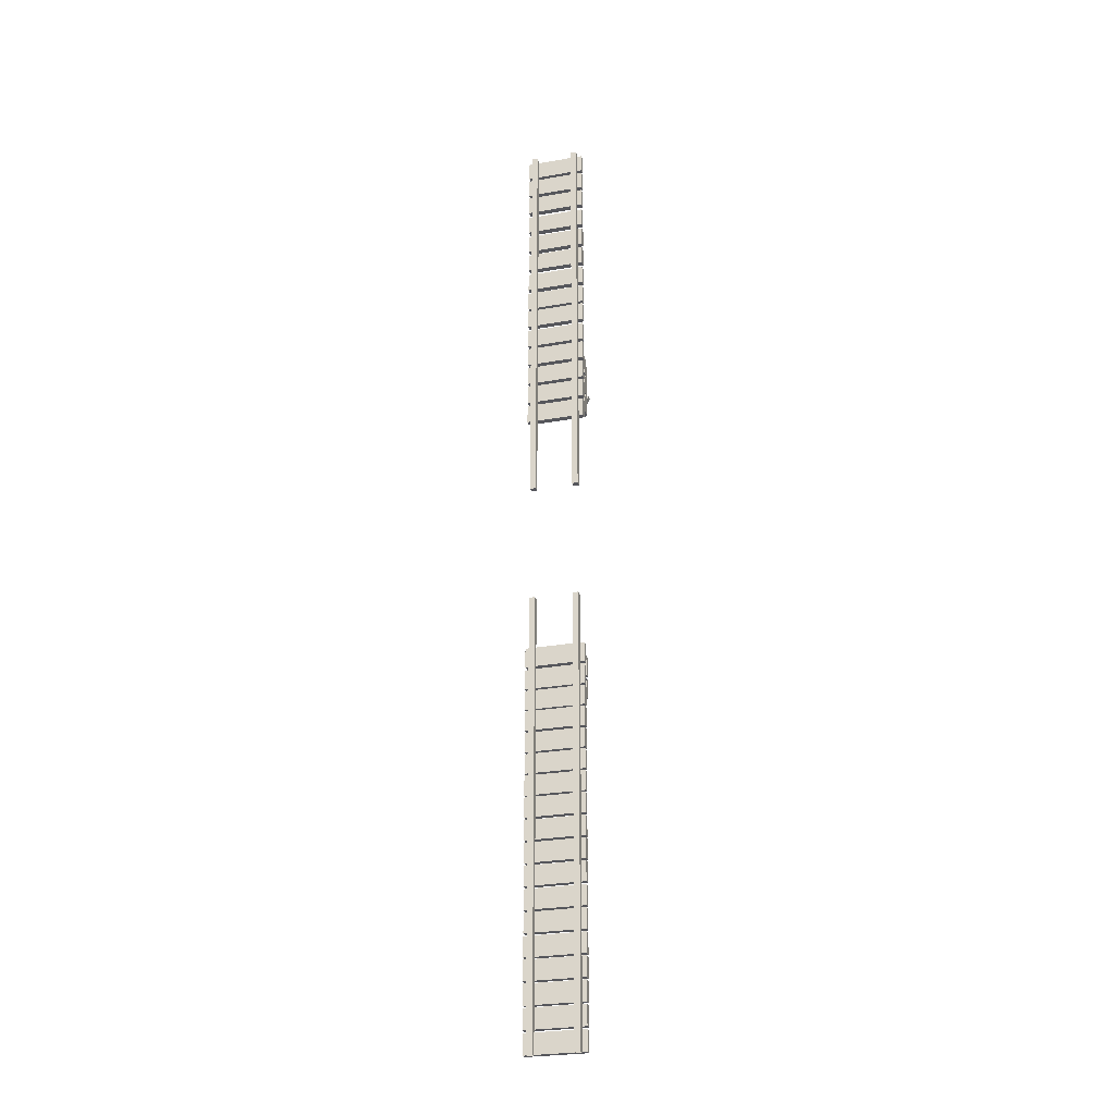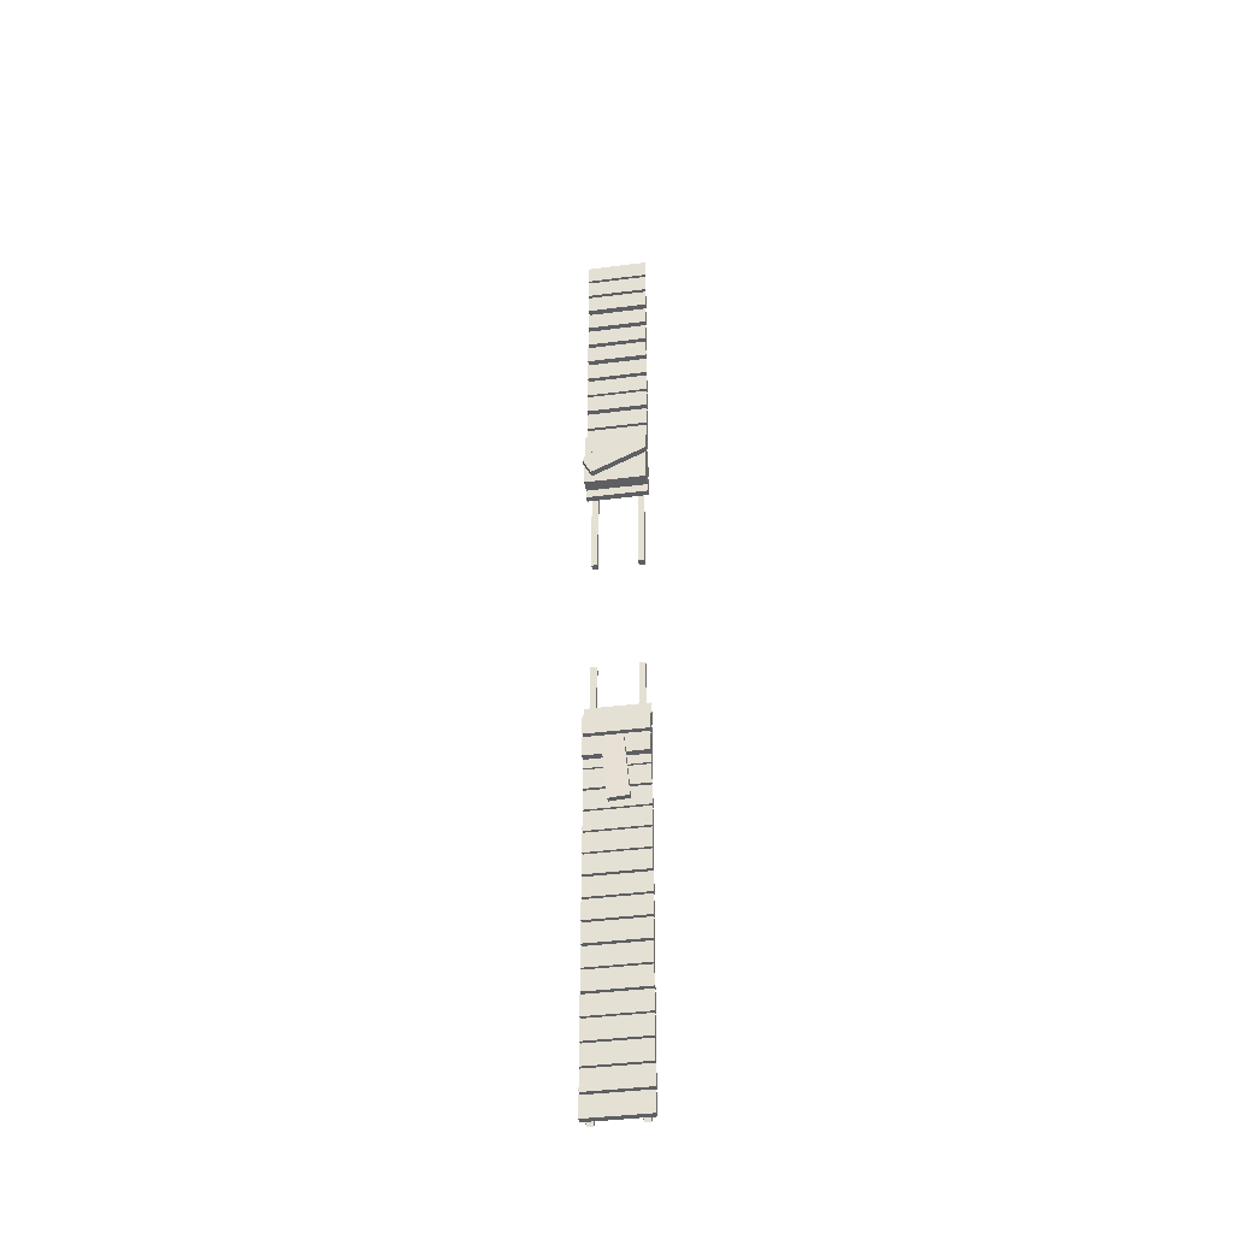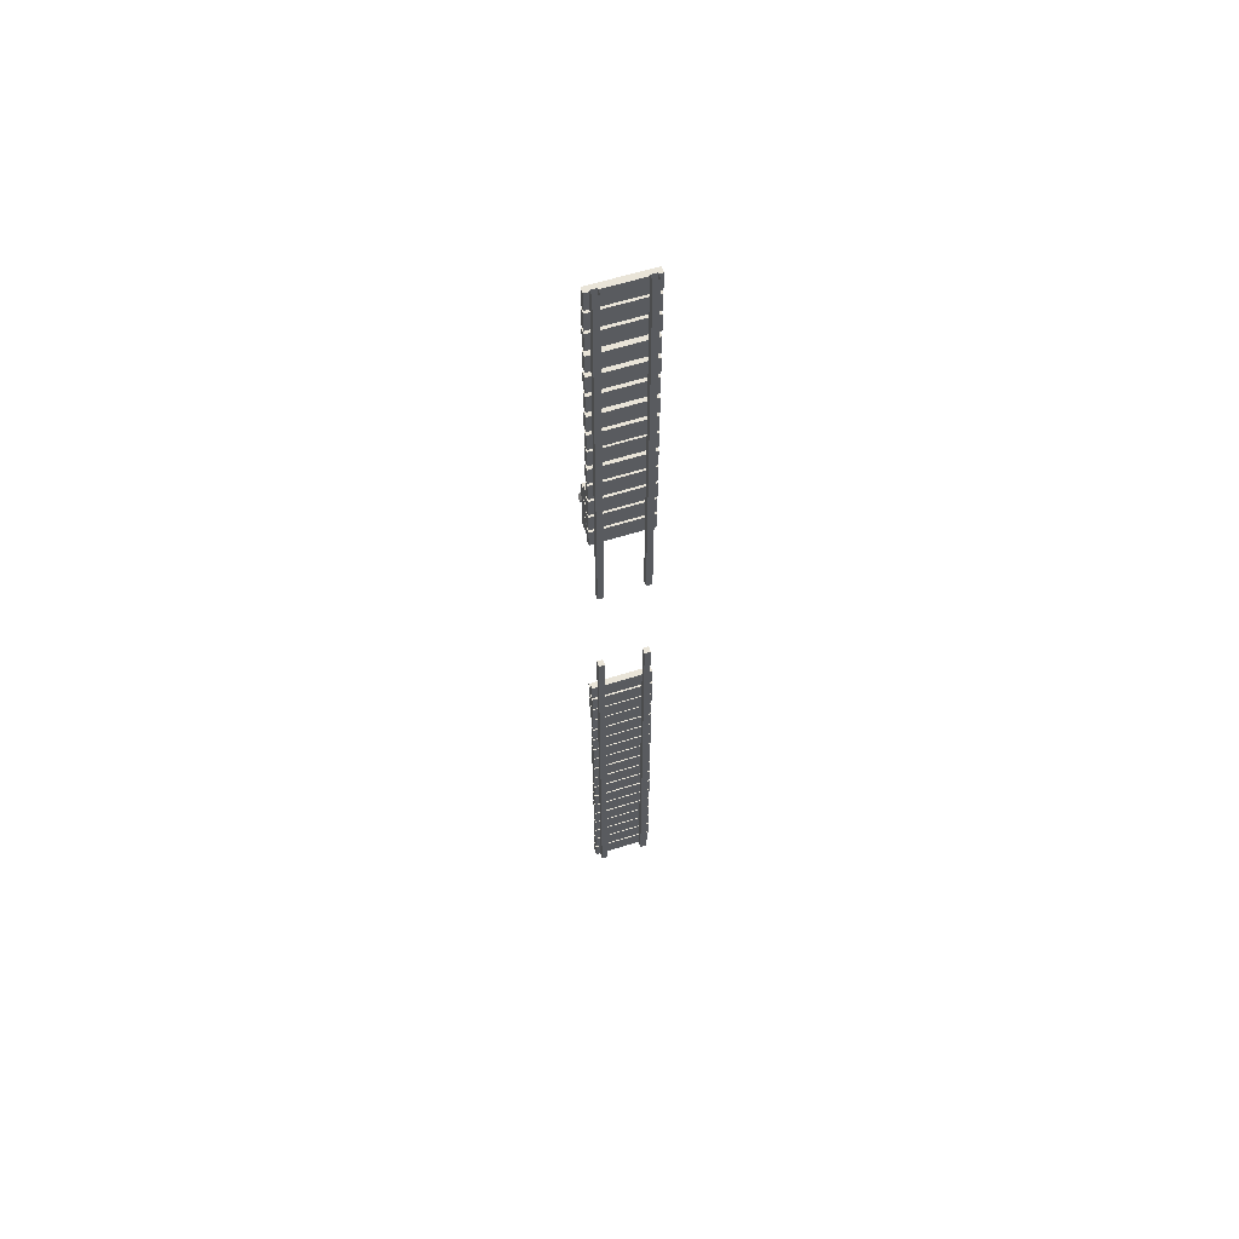
<metadata>
{"format":"obj","ext":"obj","renderer":"f3d","projection":"perspective","resolution":1024,"background":"white","views":[{"elev":-27.5,"azim":15.2,"up":"+Z"},{"elev":-41.0,"azim":-171.1,"up":"+Z"},{"elev":60.7,"azim":-17.9,"up":"+Z"}]}
</metadata>
<code>
g default
v -126.2 241.5 2500
v -96.22 241.5 2500
v -126.2 271.5 2500
v -96.22 271.5 2500
v -126.2 271.5 -2500
v -96.22 271.5 -2500
v -126.2 241.5 -2500
v -96.22 241.5 -2500
v -126.2 271.5 374.3
v -96.22 271.5 374.3
v -96.22 241.5 374.3
v -126.2 241.5 374.3
v -126.2 241.5 -245.9
v -96.22 241.5 -245.9
v -96.22 271.5 -245.9
v -126.2 271.5 -245.9
v -150.8 271.9 2490
v 149.2 271.9 2490
v -150.8 301.9 2490
v 149.2 301.9 2490
v -150.8 301.9 2390
v 149.2 301.9 2390
v -150.8 271.9 2390
v 149.2 271.9 2390
v -150.8 271.9 2373
v 149.2 271.9 2373
v -150.8 301.9 2373
v 149.2 301.9 2373
v -150.8 301.9 2273
v 149.2 301.9 2273
v -150.8 271.9 2273
v 149.2 271.9 2273
v -150.8 271.9 2253
v 149.2 271.9 2253
v -150.8 301.9 2253
v 149.2 301.9 2253
v -150.8 301.9 2153
v 149.2 301.9 2153
v -150.8 271.9 2153
v 149.2 271.9 2153
v -150.8 271.9 1989
v 149.2 271.9 1989
v -150.8 301.9 1989
v 149.2 301.9 1989
v -150.8 301.9 1889
v 149.2 301.9 1889
v -150.8 271.9 1889
v 149.2 271.9 1889
v -150.8 271.9 1732
v 149.2 271.9 1732
v -150.8 301.9 1732
v 149.2 301.9 1732
v -150.8 301.9 1632
v 149.2 301.9 1632
v -150.8 271.9 1632
v 149.2 271.9 1632
v -150.8 271.9 1494
v 149.2 271.9 1494
v -150.8 301.9 1494
v 149.2 301.9 1494
v -150.8 301.9 1394
v 149.2 301.9 1394
v -150.8 271.9 1394
v 149.2 271.9 1394
v -150.8 271.9 1250
v 149.2 271.9 1250
v -150.8 301.9 1250
v 149.2 301.9 1250
v -150.8 301.9 1150
v 149.2 301.9 1150
v -150.8 271.9 1150
v 149.2 271.9 1150
v -150.8 271.9 1013
v 149.2 271.9 1013
v -150.8 301.9 1013
v 149.2 301.9 1013
v -150.8 301.9 912.7
v 149.2 301.9 912.7
v -150.8 271.9 912.7
v 149.2 271.9 912.7
v -150.8 271.9 2119
v 149.2 271.9 2119
v -150.8 301.9 2119
v 149.2 301.9 2119
v -150.8 301.9 2019
v 149.2 301.9 2019
v -150.8 271.9 2019
v 149.2 271.9 2019
v -150.8 271.9 1863
v 149.2 271.9 1863
v -150.8 301.9 1863
v 149.2 301.9 1863
v -150.8 301.9 1763
v 149.2 301.9 1763
v -150.8 271.9 1763
v 149.2 271.9 1763
v -150.8 271.9 1609
v 149.2 271.9 1609
v -150.8 301.9 1609
v 149.2 301.9 1609
v -150.8 301.9 1509
v 149.2 301.9 1509
v -150.8 271.9 1509
v 149.2 271.9 1509
v -150.8 271.9 1367
v 149.2 271.9 1367
v -150.8 301.9 1367
v 149.2 301.9 1367
v -150.8 301.9 1267
v 149.2 301.9 1267
v -150.8 271.9 1267
v 149.2 271.9 1267
v -150.8 271.9 1130
v 149.2 271.9 1130
v -150.8 301.9 1130
v 149.2 301.9 1130
v -150.8 301.9 1030
v 149.2 301.9 1030
v -150.8 271.9 1030
v 149.2 271.9 1030
v -150.8 271.9 894.4
v 149.2 271.9 894.4
v -150.8 301.9 894.4
v 149.2 301.9 894.4
v -150.8 301.9 794.4
v 149.2 301.9 794.4
v -150.8 271.9 794.4
v 149.2 271.9 794.4
v -150.8 271.9 -1506
v 149.2 271.9 -1506
v -150.8 301.9 -1506
v 149.2 301.9 -1506
v -150.8 301.9 -1606
v 149.2 301.9 -1606
v -150.8 271.9 -1606
v 149.2 271.9 -1606
v -150.8 271.9 -1731
v 149.2 271.9 -1731
v -150.8 301.9 -1731
v 149.2 301.9 -1731
v -150.8 301.9 -1831
v 149.2 301.9 -1831
v -150.8 271.9 -1831
v 149.2 271.9 -1831
v -150.8 271.9 -1953
v 149.2 271.9 -1953
v -150.8 301.9 -1953
v 149.2 301.9 -1953
v -150.8 301.9 -2053
v 149.2 301.9 -2053
v -150.8 271.9 -2053
v 149.2 271.9 -2053
v -150.8 271.9 -1617
v 149.2 271.9 -1617
v -150.8 301.9 -1617
v 149.2 301.9 -1617
v -150.8 301.9 -1717
v 149.2 301.9 -1717
v -150.8 271.9 -1717
v 149.2 271.9 -1717
v -150.8 271.9 -1840
v 149.2 271.9 -1840
v -150.8 301.9 -1840
v 149.2 301.9 -1840
v -150.8 301.9 -1940
v 149.2 301.9 -1940
v -150.8 271.9 -1940
v 149.2 271.9 -1940
v -150.8 271.9 -2062
v 149.2 271.9 -2062
v -150.8 301.9 -2062
v 149.2 301.9 -2062
v -150.8 301.9 -2162
v 149.2 301.9 -2162
v -150.8 271.9 -2162
v 149.2 271.9 -2162
v -150.8 271.9 -2172
v 149.2 271.9 -2172
v -150.8 301.9 -2172
v 149.2 301.9 -2172
v -150.8 301.9 -2272
v 149.2 301.9 -2272
v -150.8 271.9 -2272
v 149.2 271.9 -2272
v -150.8 271.9 -2283
v 149.2 271.9 -2283
v -150.8 301.9 -2283
v 149.2 301.9 -2283
v -150.8 301.9 -2383
v 149.2 301.9 -2383
v -150.8 271.9 -2383
v 149.2 271.9 -2383
v -150.8 271.9 -2395
v 149.2 271.9 -2395
v -150.8 301.9 -2395
v 149.2 301.9 -2395
v -150.8 301.9 -2495
v 149.2 301.9 -2495
v -150.8 271.9 -2495
v 149.2 271.9 -2495
v -150.8 302.8 937.3
v 149.2 302.8 937.3
v -150.8 332.8 937.3
v 149.2 332.8 937.3
v -150.8 332.8 837.3
v 149.2 332.8 837.3
v -150.8 302.8 837.3
v 149.2 302.8 837.3
v -150.8 302.8 1056
v 149.2 302.8 1056
v -150.8 332.8 1056
v 149.2 332.8 1056
v -150.8 332.8 955.7
v 149.2 332.8 955.7
v -150.8 302.8 955.7
v 149.2 302.8 955.7
v -150.8 302.8 1173
v 149.2 302.8 1173
v -150.8 332.8 1173
v 149.2 332.8 1173
v -150.8 332.8 1073
v 149.2 332.8 1073
v -150.8 302.8 1073
v 149.2 302.8 1073
v -150.8 332.9 936.3
v 149.2 332.9 936.9
v -150.8 362.9 936.3
v 149.2 362.9 936.9
v -150.8 362.9 836.3
v 149.2 362.9 836.9
v -150.8 332.9 836.3
v 149.2 332.9 836.9
v -150.8 332.9 1036
v 149.2 332.9 1036
v -150.8 362.9 1036
v 149.2 362.9 1036
v -150.8 362.9 936.2
v 149.2 362.9 936.2
v -150.8 332.9 936.2
v 149.2 332.9 936.2
v -150.8 332.9 1137
v 149.2 332.9 1137
v -150.8 362.9 1137
v 149.2 362.9 1137
v -150.8 362.9 1037
v 149.2 362.9 1037
v -150.8 332.9 1037
v 149.2 332.9 1037
v -114.3 364.6 1091
v 156 364.6 960.7
v -114.3 394.6 1091
v 156 394.6 960.7
v -157.6 394.6 1001
v 112.6 394.6 870.6
v -157.6 364.6 1001
v 112.6 364.6 870.6
v -150.8 302 -687.3
v 149.2 302 -687.3
v -150.8 332 -687.3
v 149.2 332 -687.3
v -150.8 332 -787.3
v 149.2 332 -787.3
v -150.8 302 -787.3
v 149.2 302 -787.3
v -150.8 302 -569.2
v 149.2 302 -569.2
v -150.8 332 -569.2
v 149.2 332 -569.2
v -150.8 332 -669.2
v 149.2 332 -669.2
v -150.8 302 -669.2
v 149.2 302 -669.2
v -61.48 303.3 -1016
v -39.6 339.2 -718.8
v -61.75 333.1 -1019
v -39.87 369 -722.4
v 37.98 333.1 -1027
v 59.86 369 -729.8
v 38.25 303.3 -1023
v 60.13 339.2 -726.2
v -151.7 271.9 -1395
v 148.3 271.9 -1395
v -151.7 301.9 -1395
v 148.3 301.9 -1395
v -151.7 301.9 -1495
v 148.3 301.9 -1495
v -151.7 271.9 -1495
v 148.3 271.9 -1495
v -151.7 271.9 -507.7
v 148.3 271.9 -507.7
v -151.7 301.9 -507.7
v 148.3 301.9 -507.7
v -151.7 301.9 -607.7
v 148.3 301.9 -607.7
v -151.7 271.9 -607.7
v 148.3 271.9 -607.7
v -151.7 271.9 -625.7
v 148.3 271.9 -625.7
v -151.7 301.9 -625.7
v 148.3 301.9 -625.7
v -151.7 301.9 -725.7
v 148.3 301.9 -725.7
v -151.7 271.9 -725.7
v 148.3 271.9 -725.7
v -151.7 271.9 -842.6
v 148.3 271.9 -842.6
v -151.7 301.9 -842.6
v 148.3 301.9 -842.6
v -151.7 301.9 -942.6
v 148.3 301.9 -942.6
v -151.7 271.9 -942.6
v 148.3 271.9 -942.6
v -151.7 271.9 -734.8
v 148.3 271.9 -734.8
v -151.7 301.9 -734.8
v 148.3 301.9 -734.8
v -151.7 301.9 -834.8
v 148.3 301.9 -834.8
v -151.7 271.9 -834.8
v 148.3 271.9 -834.8
v -151.7 271.9 -954
v 148.3 271.9 -954
v -151.7 301.9 -954
v 148.3 301.9 -954
v -151.7 301.9 -1054
v 148.3 301.9 -1054
v -151.7 271.9 -1054
v 148.3 271.9 -1054
v -151.7 271.9 -1063
v 148.3 271.9 -1063
v -151.7 301.9 -1063
v 148.3 301.9 -1063
v -151.7 301.9 -1163
v 148.3 301.9 -1163
v -151.7 271.9 -1163
v 148.3 271.9 -1163
v -151.7 271.9 -1173
v 148.3 271.9 -1173
v -151.7 301.9 -1173
v 148.3 301.9 -1173
v -151.7 301.9 -1273
v 148.3 301.9 -1273
v -151.7 271.9 -1273
v 148.3 271.9 -1273
v -151.7 271.9 -1283
v 148.3 271.9 -1283
v -151.7 301.9 -1283
v 148.3 301.9 -1283
v -151.7 301.9 -1383
v 148.3 301.9 -1383
v -151.7 271.9 -1383
v 148.3 271.9 -1383
v -126.2 241.5 2500
v -96.22 241.5 2500
v -126.2 271.5 2500
v -96.22 271.5 2500
v -126.2 271.5 -2500
v -96.22 271.5 -2500
v -126.2 241.5 -2500
v -96.22 241.5 -2500
v -126.2 271.5 374.3
v -96.22 271.5 374.3
v -96.22 241.5 374.3
v -126.2 241.5 374.3
v -126.2 241.5 -245.9
v -96.22 241.5 -245.9
v -96.22 271.5 -245.9
v -126.2 271.5 -245.9
v 96.26 241.5 2500
v 126.3 241.5 2500
v 96.26 271.5 2500
v 126.3 271.5 2500
v 96.26 271.5 -2500
v 126.3 271.5 -2500
v 96.26 241.5 -2500
v 126.3 241.5 -2500
v 96.26 271.5 374.3
v 126.3 271.5 374.3
v 126.3 241.5 374.3
v 96.26 241.5 374.3
v 96.26 241.5 -245.9
v 126.3 241.5 -245.9
v 126.3 271.5 -245.9
v 96.26 271.5 -245.9
g pCube971
f 3 4 10 9
f 2 11 10 4
f 12 11 2 1
f 9 12 1 3
f 7 8 14 13
f 15 14 8 6
f 16 15 6 5
f 7 13 16 5
f 9 10 11 12
f 13 14 15 16
f 17 18 20 19
f 19 20 22 21
f 21 22 24 23
f 23 24 18 17
f 18 24 22 20
f 23 17 19 21
f 25 26 28 27
f 27 28 30 29
f 29 30 32 31
f 31 32 26 25
f 26 32 30 28
f 31 25 27 29
f 33 34 36 35
f 35 36 38 37
f 37 38 40 39
f 39 40 34 33
f 34 40 38 36
f 39 33 35 37
f 41 42 44 43
f 43 44 46 45
f 45 46 48 47
f 47 48 42 41
f 42 48 46 44
f 47 41 43 45
f 49 50 52 51
f 51 52 54 53
f 53 54 56 55
f 55 56 50 49
f 50 56 54 52
f 55 49 51 53
f 57 58 60 59
f 59 60 62 61
f 61 62 64 63
f 63 64 58 57
f 58 64 62 60
f 63 57 59 61
f 65 66 68 67
f 67 68 70 69
f 69 70 72 71
f 71 72 66 65
f 66 72 70 68
f 71 65 67 69
f 73 74 76 75
f 75 76 78 77
f 77 78 80 79
f 79 80 74 73
f 74 80 78 76
f 79 73 75 77
f 81 82 84 83
f 83 84 86 85
f 85 86 88 87
f 87 88 82 81
f 82 88 86 84
f 87 81 83 85
f 89 90 92 91
f 91 92 94 93
f 93 94 96 95
f 95 96 90 89
f 90 96 94 92
f 95 89 91 93
f 97 98 100 99
f 99 100 102 101
f 101 102 104 103
f 103 104 98 97
f 98 104 102 100
f 103 97 99 101
f 105 106 108 107
f 107 108 110 109
f 109 110 112 111
f 111 112 106 105
f 106 112 110 108
f 111 105 107 109
f 113 114 116 115
f 115 116 118 117
f 117 118 120 119
f 119 120 114 113
f 114 120 118 116
f 119 113 115 117
f 121 122 124 123
f 123 124 126 125
f 125 126 128 127
f 127 128 122 121
f 122 128 126 124
f 127 121 123 125
f 129 130 132 131
f 131 132 134 133
f 133 134 136 135
f 135 136 130 129
f 130 136 134 132
f 135 129 131 133
f 137 138 140 139
f 139 140 142 141
f 141 142 144 143
f 143 144 138 137
f 138 144 142 140
f 143 137 139 141
f 145 146 148 147
f 147 148 150 149
f 149 150 152 151
f 151 152 146 145
f 146 152 150 148
f 151 145 147 149
f 153 154 156 155
f 155 156 158 157
f 157 158 160 159
f 159 160 154 153
f 154 160 158 156
f 159 153 155 157
f 161 162 164 163
f 163 164 166 165
f 165 166 168 167
f 167 168 162 161
f 162 168 166 164
f 167 161 163 165
f 169 170 172 171
f 171 172 174 173
f 173 174 176 175
f 175 176 170 169
f 170 176 174 172
f 175 169 171 173
f 177 178 180 179
f 179 180 182 181
f 181 182 184 183
f 183 184 178 177
f 178 184 182 180
f 183 177 179 181
f 185 186 188 187
f 187 188 190 189
f 189 190 192 191
f 191 192 186 185
f 186 192 190 188
f 191 185 187 189
f 193 194 196 195
f 195 196 198 197
f 197 198 200 199
f 199 200 194 193
f 194 200 198 196
f 199 193 195 197
f 201 202 204 203
f 203 204 206 205
f 205 206 208 207
f 202 208 206 204
f 207 201 203 205
f 209 210 212 211
f 211 212 214 213
f 213 214 216 215
f 210 216 214 212
f 215 209 211 213
f 217 218 220 219
f 219 220 222 221
f 221 222 224 223
f 218 224 222 220
f 223 217 219 221
f 227 228 230 229
f 229 230 232 231
f 226 232 230 228
f 231 225 227 229
f 235 236 238 237
f 234 240 238 236
f 239 233 235 237
f 241 242 244 243
f 243 244 246 245
f 242 248 246 244
f 247 241 243 245
f 249 250 252 251
f 251 252 254 253
f 253 254 256 255
f 255 256 250 249
f 250 256 254 252
f 255 249 251 253
f 257 258 260 259
f 259 260 262 261
f 261 262 264 263
f 258 264 262 260
f 263 257 259 261
f 265 266 268 267
f 267 268 270 269
f 269 270 272 271
f 266 272 270 268
f 271 265 267 269
f 273 274 276 275
f 275 276 278 277
f 277 278 280 279
f 279 280 274 273
f 274 280 278 276
f 279 273 275 277
f 281 282 284 283
f 283 284 286 285
f 285 286 288 287
f 287 288 282 281
f 282 288 286 284
f 287 281 283 285
f 289 290 292 291
f 291 292 294 293
f 293 294 296 295
f 295 296 290 289
f 290 296 294 292
f 295 289 291 293
f 297 298 300 299
f 299 300 302 301
f 301 302 304 303
f 303 304 298 297
f 298 304 302 300
f 303 297 299 301
f 305 306 308 307
f 307 308 310 309
f 309 310 312 311
f 311 312 306 305
f 306 312 310 308
f 311 305 307 309
f 313 314 316 315
f 315 316 318 317
f 317 318 320 319
f 319 320 314 313
f 314 320 318 316
f 319 313 315 317
f 321 322 324 323
f 323 324 326 325
f 325 326 328 327
f 327 328 322 321
f 322 328 326 324
f 327 321 323 325
f 329 330 332 331
f 331 332 334 333
f 333 334 336 335
f 335 336 330 329
f 330 336 334 332
f 335 329 331 333
f 337 338 340 339
f 339 340 342 341
f 341 342 344 343
f 343 344 338 337
f 338 344 342 340
f 343 337 339 341
f 345 346 348 347
f 347 348 350 349
f 349 350 352 351
f 351 352 346 345
f 346 352 350 348
f 351 345 347 349
f 355 356 362 361
f 354 363 362 356
f 364 363 354 353
f 361 364 353 355
f 359 360 366 365
f 367 366 360 358
f 368 367 358 357
f 359 365 368 357
f 361 362 363 364
f 365 366 367 368
f 371 372 378 377
f 370 379 378 372
f 380 379 370 369
f 377 380 369 371
f 375 376 382 381
f 383 382 376 374
f 384 383 374 373
f 375 381 384 373
f 377 378 379 380
f 381 382 383 384

</code>
